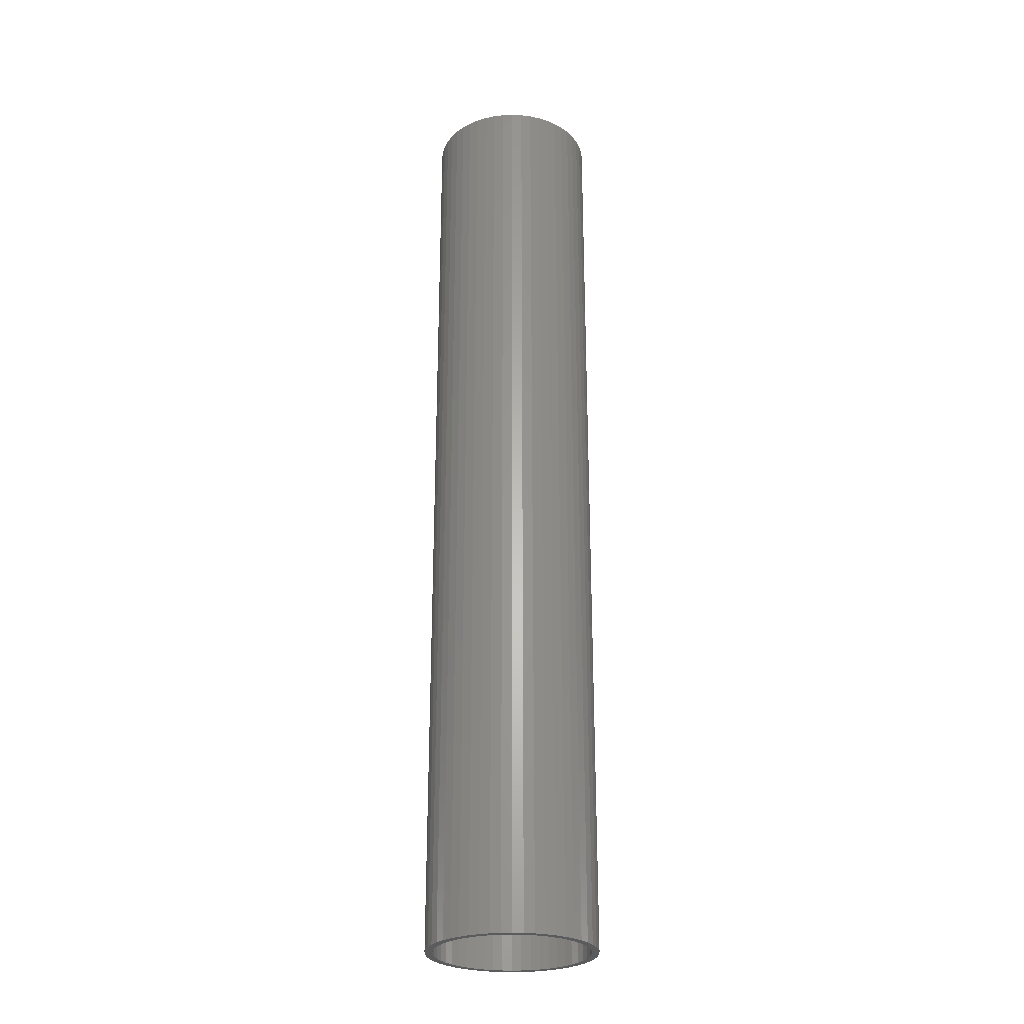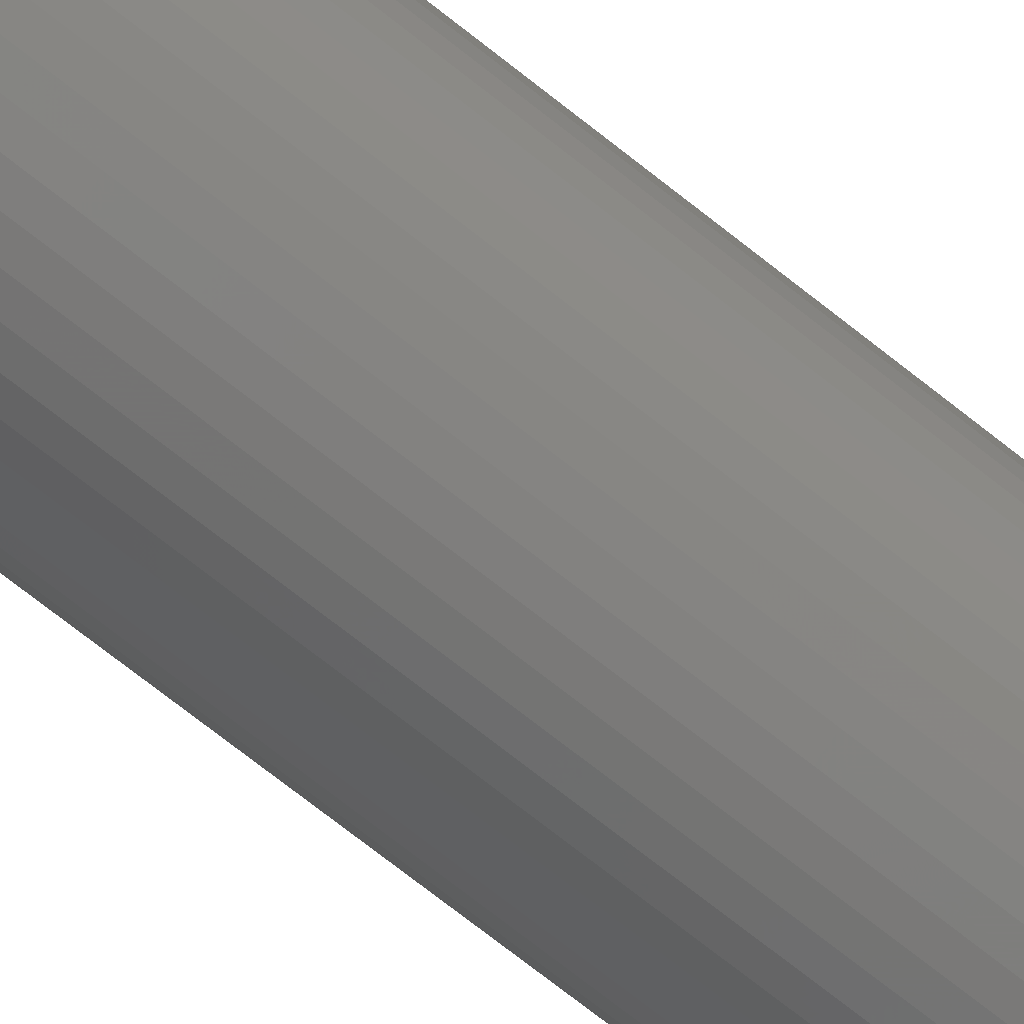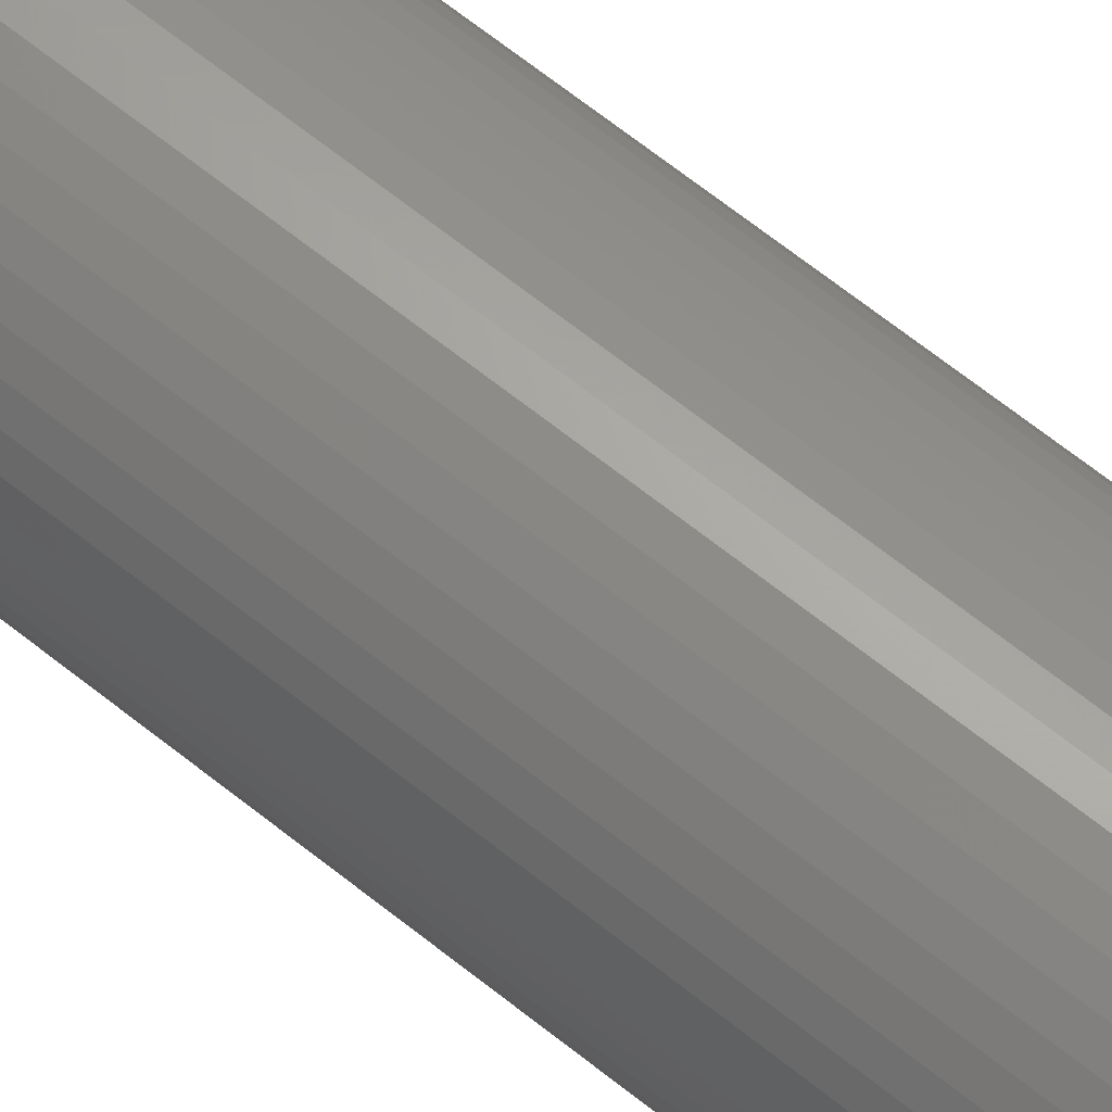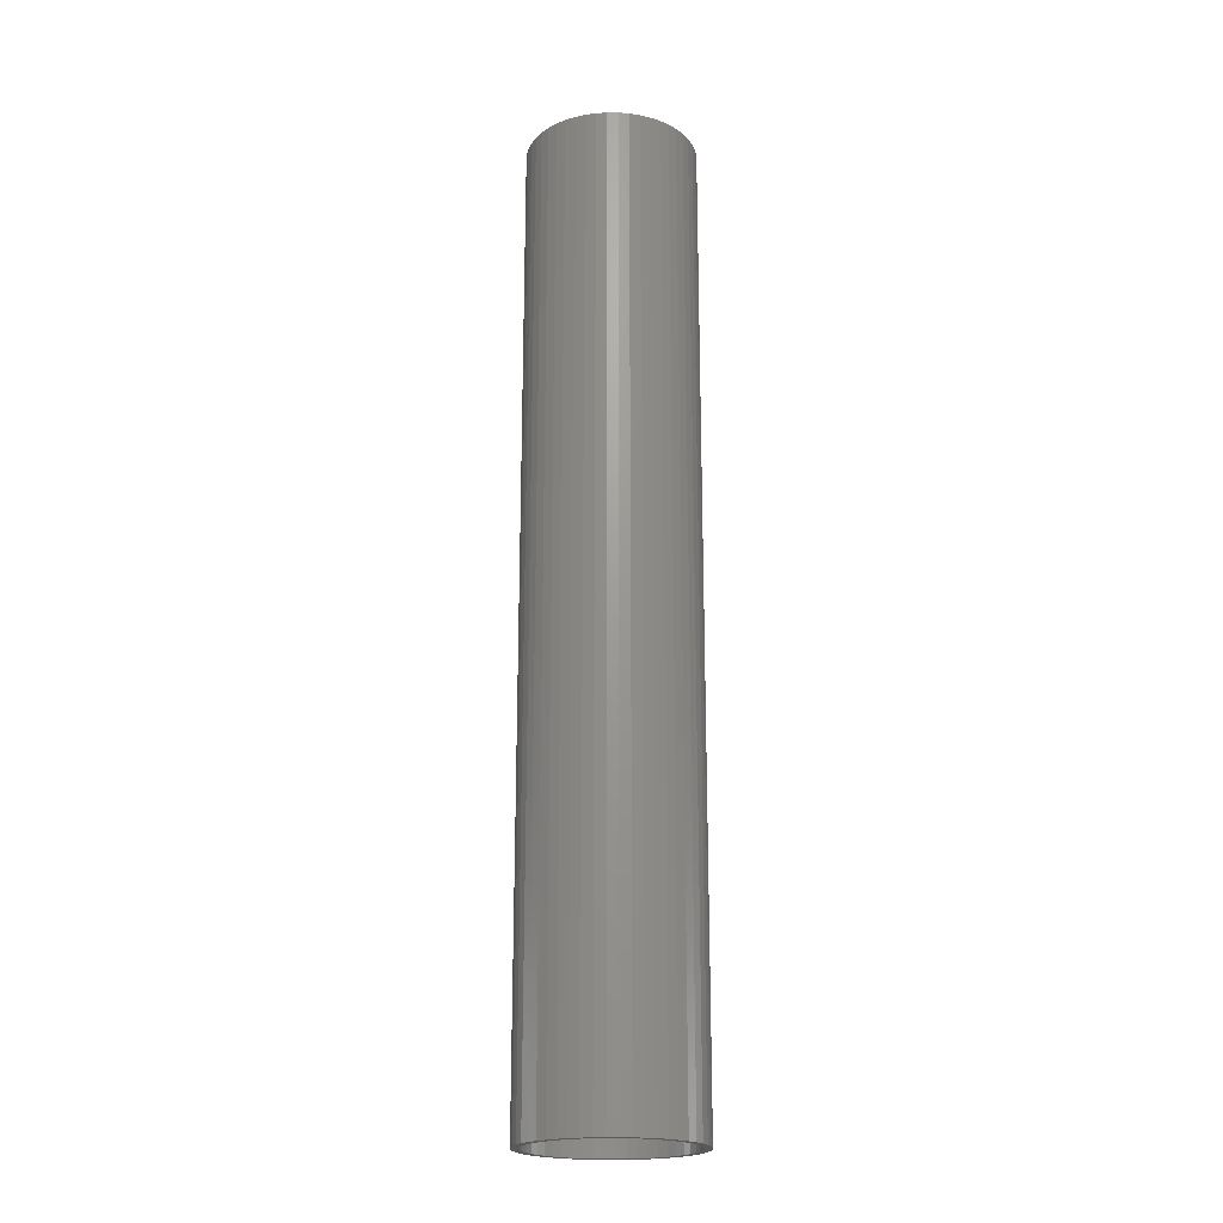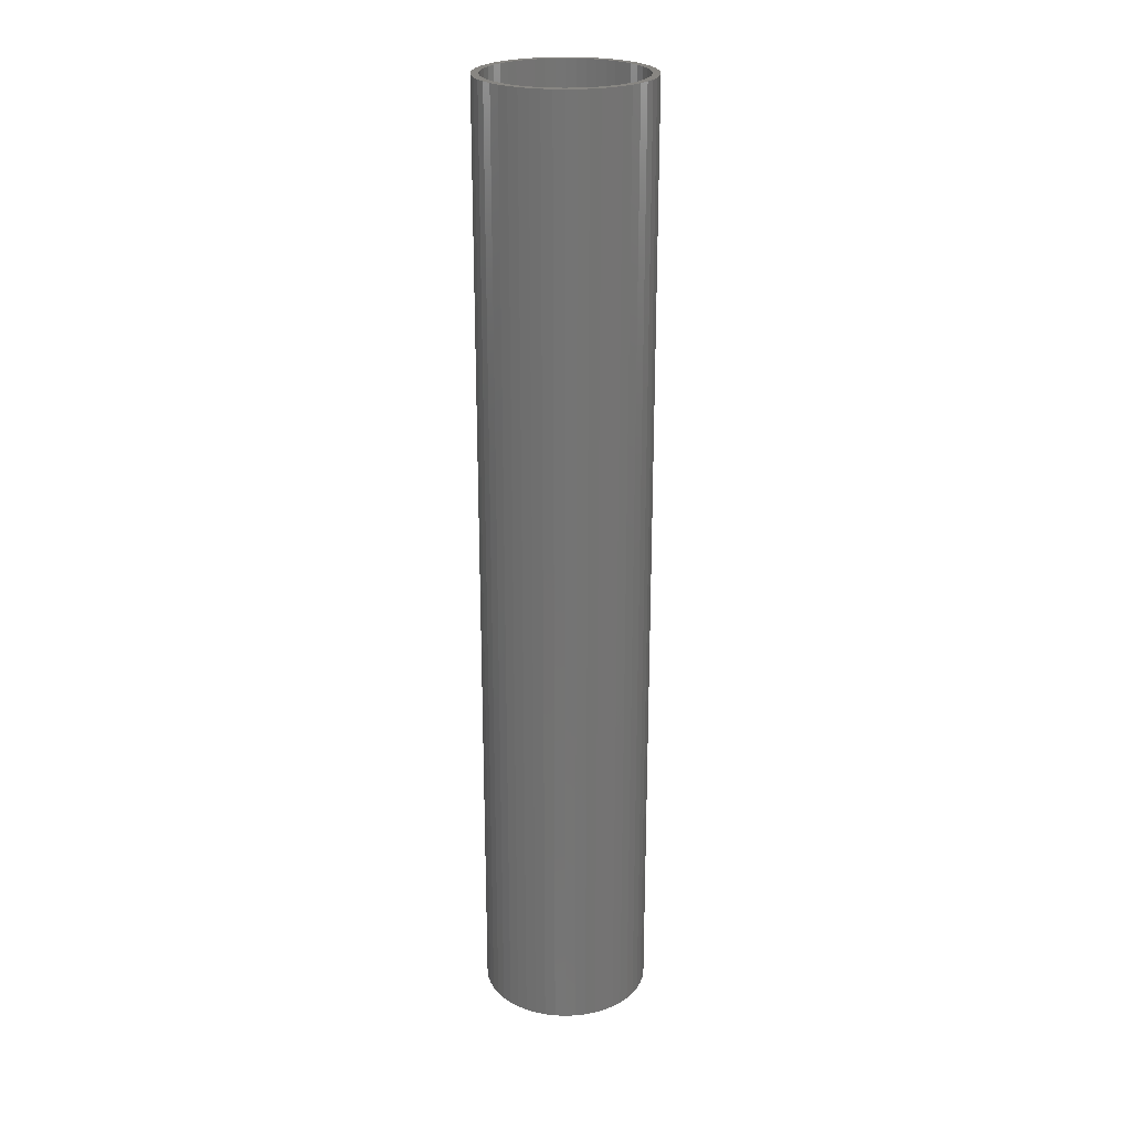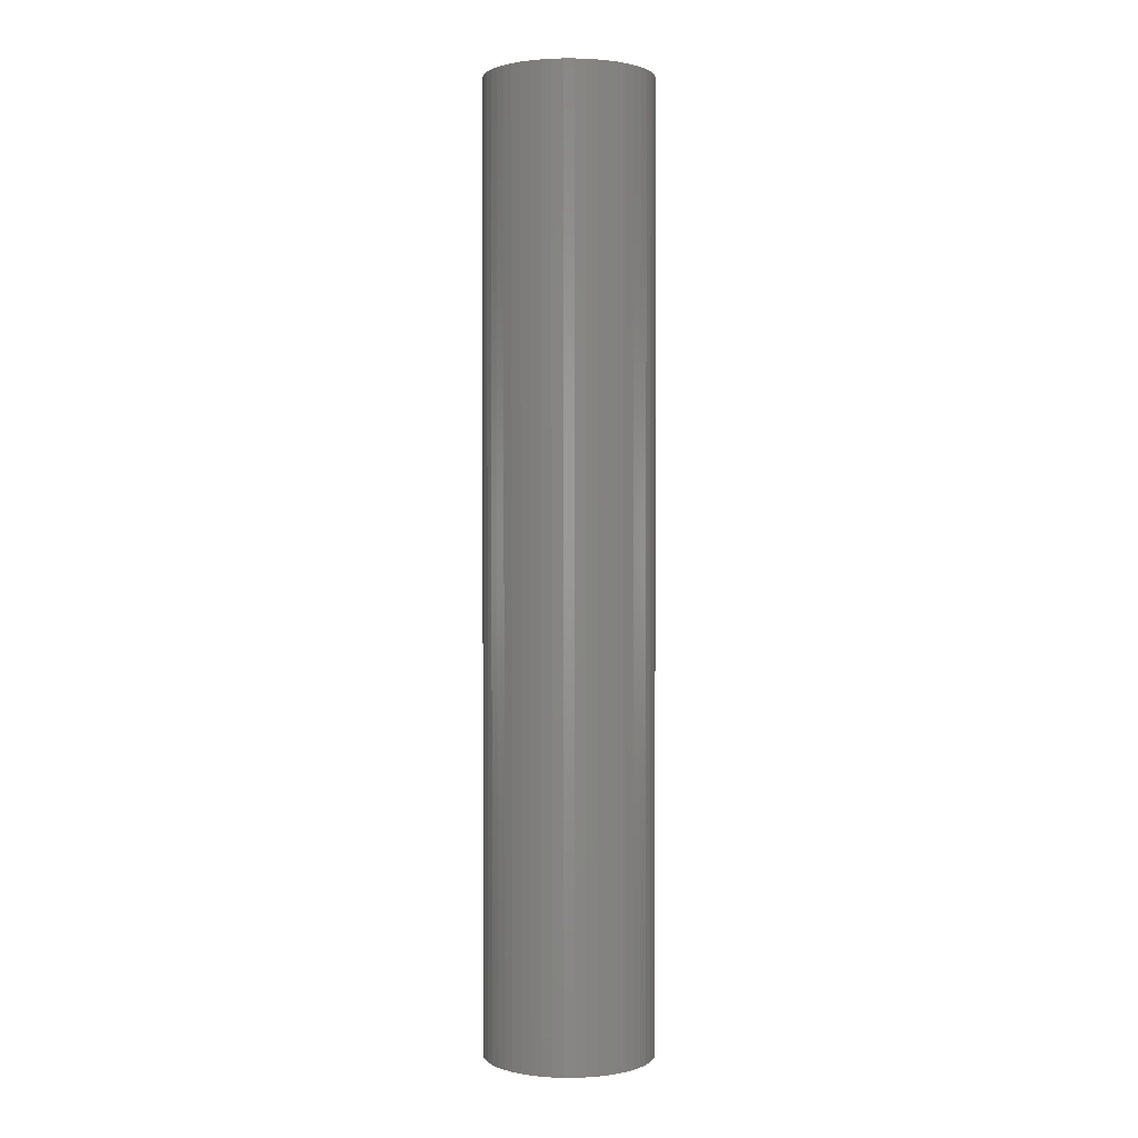
<metadata>
{"format":"stl","ext":"stl","renderer":"f3d","projection":"perspective","resolution":1024,"background":"white","views":[{"elev":-26.8,"azim":-47.0,"up":"+Z"},{"elev":-72.3,"azim":51.6,"up":"+Y"},{"elev":66.7,"azim":-51.3,"up":"+Y"},{"elev":-20.7,"azim":-173.5,"up":"+Z"},{"elev":23.8,"azim":119.0,"up":"+Z"},{"elev":1.2,"azim":173.0,"up":"+Z"}]}
</metadata>
<code>
# stl→obj: 200 verts, 400 faces
v 5.75 0 32.5
v 5.705 0.7207 -32.5
v 5.705 0.7207 32.5
v 5.75 0 -32.5
v -5.75 0 -32.5
v -5.705 0.7207 32.5
v -5.705 0.7207 -32.5
v -5.75 0 32.5
v 0.361 5.739 -32.5
v -0.361 5.739 32.5
v 0.361 5.739 32.5
v -0.361 5.739 -32.5
v -0.361 -5.739 -32.5
v 0.361 -5.739 32.5
v -0.361 -5.739 32.5
v 0.361 -5.739 -32.5
v 4.192 3.936 -32.5
v 3.665 4.43 32.5
v 4.192 3.936 32.5
v 3.665 4.43 -32.5
v -3.665 4.43 -32.5
v -4.192 3.936 32.5
v -3.665 4.43 32.5
v -4.192 3.936 -32.5
v -1.777 5.469 -32.5
v -2.448 5.203 32.5
v -1.777 5.469 32.5
v -2.448 5.203 -32.5
v 5.346 2.117 32.5
v 5.039 2.77 -32.5
v 5.039 2.77 32.5
v 5.346 2.117 -32.5
v 5.569 1.43 -32.5
v 5.569 1.43 32.5
v 2.448 5.203 -32.5
v 1.777 5.469 32.5
v 2.448 5.203 32.5
v 1.777 5.469 -32.5
v 1.077 5.648 32.5
v 1.077 5.648 -32.5
v 3.081 4.855 -32.5
v 3.081 4.855 32.5
v -5.346 2.117 -32.5
v -5.039 2.77 32.5
v -5.039 2.77 -32.5
v -5.346 2.117 32.5
v -5.569 1.43 -32.5
v -5.569 1.43 32.5
v -1.077 5.648 32.5
v -1.077 5.648 -32.5
v 1.077 -5.648 32.5
v 1.077 -5.648 -32.5
v 4.652 3.38 32.5
v 4.652 3.38 -32.5
v -4.652 3.38 32.5
v -4.652 3.38 -32.5
v 5.25 0 32.5
v 5.209 0.658 32.5
v 5.705 -0.7207 32.5
v 5.085 1.306 32.5
v 5.209 -0.658 32.5
v 5.569 -1.43 32.5
v 4.881 1.933 32.5
v 4.601 2.529 32.5
v 4.247 3.086 32.5
v 3.827 3.594 32.5
v 3.346 4.045 32.5
v 2.813 4.433 32.5
v 2.235 4.75 32.5
v 1.622 4.993 32.5
v 0.9838 5.157 32.5
v 0.3296 5.24 32.5
v -0.3296 5.24 32.5
v -0.9838 5.157 32.5
v -1.622 4.993 32.5
v -2.235 4.75 32.5
v -2.813 4.433 32.5
v -3.081 4.855 32.5
v -3.346 4.045 32.5
v -3.827 3.594 32.5
v -4.247 3.086 32.5
v -4.601 2.529 32.5
v -4.881 1.933 32.5
v -5.085 1.306 32.5
v -5.209 0.658 32.5
v 5.085 -1.306 32.5
v 5.346 -2.117 32.5
v 4.881 -1.933 32.5
v 5.039 -2.77 32.5
v 4.601 -2.529 32.5
v 4.652 -3.38 32.5
v 4.247 -3.086 32.5
v 4.192 -3.936 32.5
v 3.827 -3.594 32.5
v 3.665 -4.43 32.5
v 3.346 -4.045 32.5
v 3.081 -4.855 32.5
v 2.813 -4.433 32.5
v 2.448 -5.203 32.5
v 2.235 -4.75 32.5
v 1.777 -5.469 32.5
v 1.622 -4.993 32.5
v 0.9838 -5.157 32.5
v 0.3296 -5.24 32.5
v -0.3296 -5.24 32.5
v -0.9838 -5.157 32.5
v -1.077 -5.648 32.5
v -1.622 -4.993 32.5
v -1.777 -5.469 32.5
v -2.235 -4.75 32.5
v -2.448 -5.203 32.5
v -2.813 -4.433 32.5
v -3.081 -4.855 32.5
v -3.346 -4.045 32.5
v -3.665 -4.43 32.5
v -3.827 -3.594 32.5
v -4.192 -3.936 32.5
v -4.247 -3.086 32.5
v -4.652 -3.38 32.5
v -4.601 -2.529 32.5
v -5.039 -2.77 32.5
v -4.881 -1.933 32.5
v -5.346 -2.117 32.5
v -5.085 -1.306 32.5
v -5.569 -1.43 32.5
v -5.209 -0.658 32.5
v -5.705 -0.7207 32.5
v -5.25 0 32.5
v -3.081 4.855 -32.5
v 5.705 -0.7207 -32.5
v 5.569 -1.43 -32.5
v -4.192 -3.936 -32.5
v -3.665 -4.43 -32.5
v -5.039 -2.77 -32.5
v -5.346 -2.117 -32.5
v -4.652 -3.38 -32.5
v 5.25 0 -32.5
v 5.209 -0.658 -32.5
v 5.085 -1.306 -32.5
v 5.346 -2.117 -32.5
v 5.209 0.658 -32.5
v 4.881 -1.933 -32.5
v 5.039 -2.77 -32.5
v 4.601 -2.529 -32.5
v 4.652 -3.38 -32.5
v 4.247 -3.086 -32.5
v 4.192 -3.936 -32.5
v 3.827 -3.594 -32.5
v 3.665 -4.43 -32.5
v 3.346 -4.045 -32.5
v 3.081 -4.855 -32.5
v 2.813 -4.433 -32.5
v 2.448 -5.203 -32.5
v 2.235 -4.75 -32.5
v 1.777 -5.469 -32.5
v 1.622 -4.993 -32.5
v 0.9838 -5.157 -32.5
v 0.3296 -5.24 -32.5
v -0.3296 -5.24 -32.5
v -0.9838 -5.157 -32.5
v -1.077 -5.648 -32.5
v -1.622 -4.993 -32.5
v -1.777 -5.469 -32.5
v -2.235 -4.75 -32.5
v -2.448 -5.203 -32.5
v -2.813 -4.433 -32.5
v -3.081 -4.855 -32.5
v -3.346 -4.045 -32.5
v -3.827 -3.594 -32.5
v -4.247 -3.086 -32.5
v -4.601 -2.529 -32.5
v -4.881 -1.933 -32.5
v -5.085 -1.306 -32.5
v -5.569 -1.43 -32.5
v -5.209 -0.658 -32.5
v 5.085 1.306 -32.5
v 4.881 1.933 -32.5
v 4.601 2.529 -32.5
v 4.247 3.086 -32.5
v 3.827 3.594 -32.5
v 3.346 4.045 -32.5
v 2.813 4.433 -32.5
v 2.235 4.75 -32.5
v 1.622 4.993 -32.5
v 0.9838 5.157 -32.5
v 0.3296 5.24 -32.5
v -0.3296 5.24 -32.5
v -0.9838 5.157 -32.5
v -1.622 4.993 -32.5
v -2.235 4.75 -32.5
v -2.813 4.433 -32.5
v -3.346 4.045 -32.5
v -3.827 3.594 -32.5
v -4.247 3.086 -32.5
v -4.601 2.529 -32.5
v -4.881 1.933 -32.5
v -5.085 1.306 -32.5
v -5.209 0.658 -32.5
v -5.25 0 -32.5
v -5.705 -0.7207 -32.5
f 1 2 3
f 2 1 4
f 5 6 7
f 6 5 8
f 9 10 11
f 10 9 12
f 13 14 15
f 14 13 16
f 17 18 19
f 18 17 20
f 21 22 23
f 22 21 24
f 25 26 27
f 26 25 28
f 29 30 31
f 30 29 32
f 3 33 34
f 33 3 2
f 35 36 37
f 36 35 38
f 38 39 36
f 39 38 40
f 41 37 42
f 37 41 35
f 43 44 45
f 44 43 46
f 47 46 43
f 46 47 48
f 12 49 10
f 49 12 50
f 16 51 14
f 51 16 52
f 34 32 29
f 32 34 33
f 53 17 19
f 17 53 54
f 31 54 53
f 54 31 30
f 40 11 39
f 11 40 9
f 20 42 18
f 42 20 41
f 45 55 56
f 55 45 44
f 56 22 24
f 22 56 55
f 7 48 47
f 48 7 6
f 57 1 3
f 58 3 34
f 1 57 59
f 60 34 29
f 61 59 57
f 59 61 62
f 3 58 57
f 34 60 58
f 63 29 31
f 29 63 60
f 64 31 53
f 31 64 63
f 53 65 64
f 19 65 53
f 19 66 65
f 18 66 19
f 18 67 66
f 42 67 18
f 42 68 67
f 37 68 42
f 37 69 68
f 36 69 37
f 36 70 69
f 39 70 36
f 39 71 70
f 11 71 39
f 11 72 71
f 11 73 72
f 10 73 11
f 10 74 73
f 49 74 10
f 49 75 74
f 27 75 49
f 27 76 75
f 26 76 27
f 26 77 76
f 78 77 26
f 78 79 77
f 23 79 78
f 23 80 79
f 22 80 23
f 22 81 80
f 55 81 22
f 81 55 82
f 44 82 55
f 82 44 83
f 46 83 44
f 83 46 84
f 84 48 85
f 48 84 46
f 86 62 61
f 62 86 87
f 88 87 86
f 87 88 89
f 90 89 88
f 89 90 91
f 92 91 90
f 92 93 91
f 94 93 92
f 94 95 93
f 96 95 94
f 96 97 95
f 98 97 96
f 98 99 97
f 100 99 98
f 100 101 99
f 102 101 100
f 102 51 101
f 103 51 102
f 103 14 51
f 104 14 103
f 105 14 104
f 105 15 14
f 106 15 105
f 106 107 15
f 108 107 106
f 108 109 107
f 110 109 108
f 110 111 109
f 112 111 110
f 112 113 111
f 114 113 112
f 114 115 113
f 116 115 114
f 116 117 115
f 118 117 116
f 119 118 120
f 118 119 117
f 121 120 122
f 120 121 119
f 123 122 124
f 125 124 126
f 122 123 121
f 127 126 128
f 6 85 48
f 85 6 128
f 124 125 123
f 8 128 6
f 126 127 125
f 128 8 127
f 28 78 26
f 78 28 129
f 129 23 78
f 23 129 21
f 50 27 49
f 27 50 25
f 59 4 1
f 4 59 130
f 62 130 59
f 130 62 131
f 132 115 117
f 115 132 133
f 134 123 135
f 123 134 121
f 136 121 134
f 121 136 119
f 137 4 130
f 138 130 131
f 4 137 2
f 139 131 140
f 141 2 137
f 2 141 33
f 130 138 137
f 131 139 138
f 142 140 143
f 140 142 139
f 144 143 145
f 143 144 142
f 145 146 144
f 147 146 145
f 147 148 146
f 149 148 147
f 149 150 148
f 151 150 149
f 151 152 150
f 153 152 151
f 153 154 152
f 155 154 153
f 155 156 154
f 52 156 155
f 52 157 156
f 16 157 52
f 16 158 157
f 16 159 158
f 13 159 16
f 13 160 159
f 161 160 13
f 161 162 160
f 163 162 161
f 163 164 162
f 165 164 163
f 165 166 164
f 167 166 165
f 167 168 166
f 133 168 167
f 133 169 168
f 132 169 133
f 132 170 169
f 136 170 132
f 170 136 171
f 134 171 136
f 171 134 172
f 135 172 134
f 172 135 173
f 173 174 175
f 174 173 135
f 176 33 141
f 33 176 32
f 177 32 176
f 32 177 30
f 178 30 177
f 30 178 54
f 179 54 178
f 179 17 54
f 180 17 179
f 180 20 17
f 181 20 180
f 181 41 20
f 182 41 181
f 182 35 41
f 183 35 182
f 183 38 35
f 184 38 183
f 184 40 38
f 185 40 184
f 185 9 40
f 186 9 185
f 187 9 186
f 187 12 9
f 188 12 187
f 188 50 12
f 189 50 188
f 189 25 50
f 190 25 189
f 190 28 25
f 191 28 190
f 191 129 28
f 192 129 191
f 192 21 129
f 193 21 192
f 193 24 21
f 194 24 193
f 56 194 195
f 194 56 24
f 45 195 196
f 195 45 56
f 43 196 197
f 47 197 198
f 196 43 45
f 7 198 199
f 200 175 174
f 175 200 199
f 197 47 43
f 5 199 200
f 198 7 47
f 199 5 7
f 153 97 99
f 97 153 151
f 89 140 87
f 140 89 143
f 132 119 136
f 119 132 117
f 135 125 174
f 125 135 123
f 149 93 95
f 93 149 147
f 155 99 101
f 99 155 153
f 52 101 51
f 101 52 155
f 91 143 89
f 143 91 145
f 93 145 91
f 145 93 147
f 87 131 62
f 131 87 140
f 161 15 107
f 15 161 13
f 165 109 111
f 109 165 163
f 133 113 115
f 113 133 167
f 174 127 200
f 127 174 125
f 200 8 5
f 8 200 127
f 151 95 97
f 95 151 149
f 163 107 109
f 107 163 161
f 167 111 113
f 111 167 165
f 178 65 179
f 65 178 64
f 184 69 70
f 69 184 183
f 190 75 76
f 75 190 189
f 83 195 82
f 195 83 196
f 138 57 137
f 57 138 61
f 154 102 100
f 102 154 156
f 181 66 67
f 66 181 180
f 187 72 73
f 72 187 186
f 128 198 85
f 198 128 199
f 85 197 84
f 197 85 198
f 81 193 80
f 193 81 194
f 191 76 77
f 76 191 190
f 192 77 79
f 77 192 191
f 137 58 141
f 58 137 57
f 152 100 98
f 100 152 154
f 144 88 142
f 88 144 90
f 159 106 105
f 106 159 160
f 156 103 102
f 103 156 157
f 179 66 180
f 66 179 65
f 185 70 71
f 70 185 184
f 186 71 72
f 71 186 185
f 182 67 68
f 67 182 181
f 183 68 69
f 68 183 182
f 82 194 81
f 194 82 195
f 188 73 74
f 73 188 187
f 189 74 75
f 74 189 188
f 193 79 80
f 79 193 192
f 139 61 138
f 61 139 86
f 148 92 146
f 92 148 94
f 146 90 144
f 90 146 92
f 126 199 128
f 199 126 175
f 124 175 126
f 175 124 173
f 120 172 122
f 172 120 171
f 157 104 103
f 104 157 158
f 177 64 178
f 64 177 63
f 176 63 177
f 63 176 60
f 141 60 176
f 60 141 58
f 84 196 83
f 196 84 197
f 164 112 110
f 112 164 166
f 122 173 124
f 173 122 172
f 150 98 96
f 98 150 152
f 148 96 94
f 96 148 150
f 142 86 139
f 86 142 88
f 168 116 114
f 116 168 169
f 158 105 104
f 105 158 159
f 166 114 112
f 114 166 168
f 116 170 118
f 170 116 169
f 118 171 120
f 171 118 170
f 160 108 106
f 108 160 162
f 162 110 108
f 110 162 164

</code>
